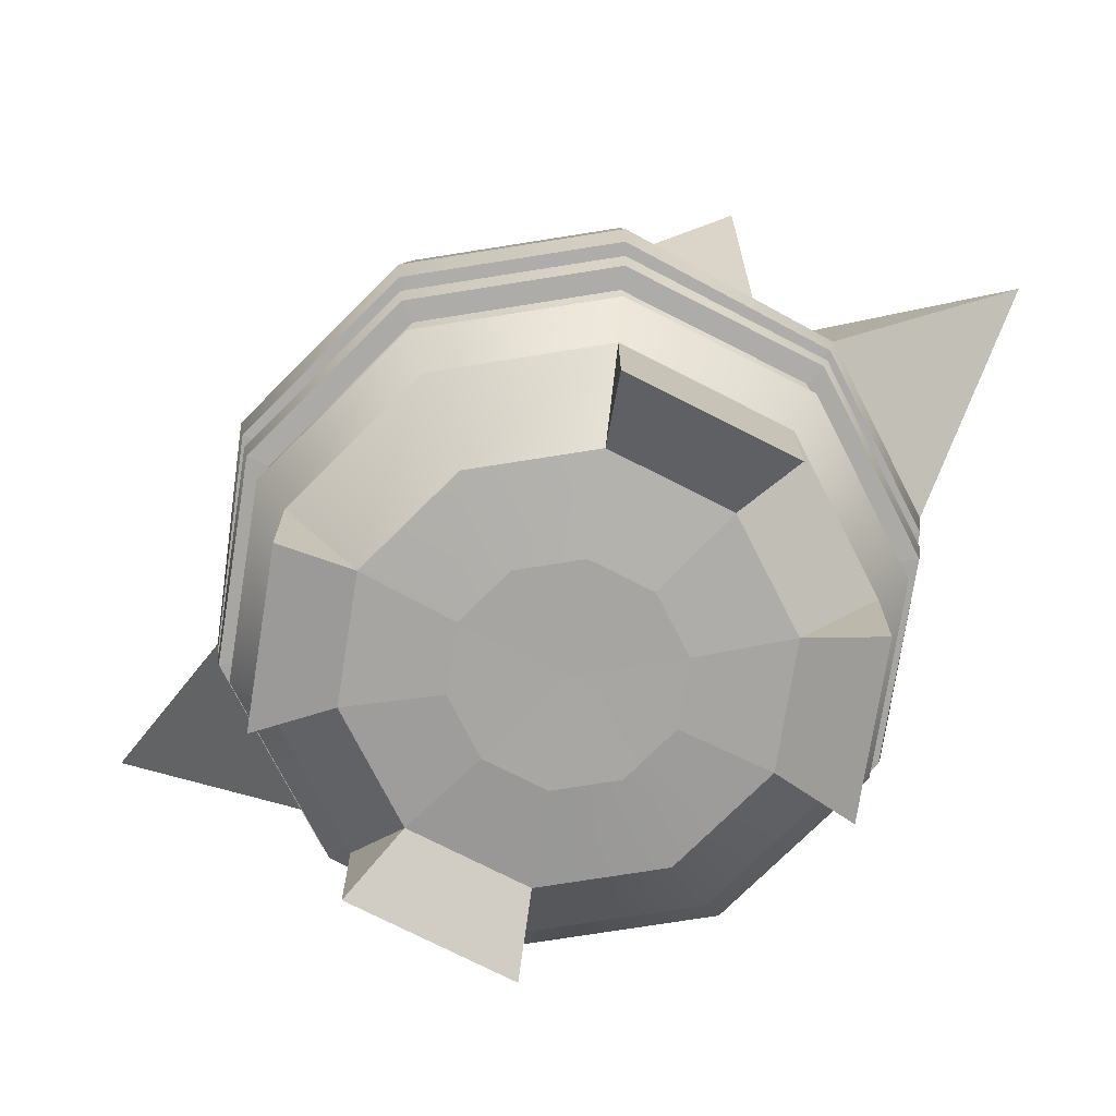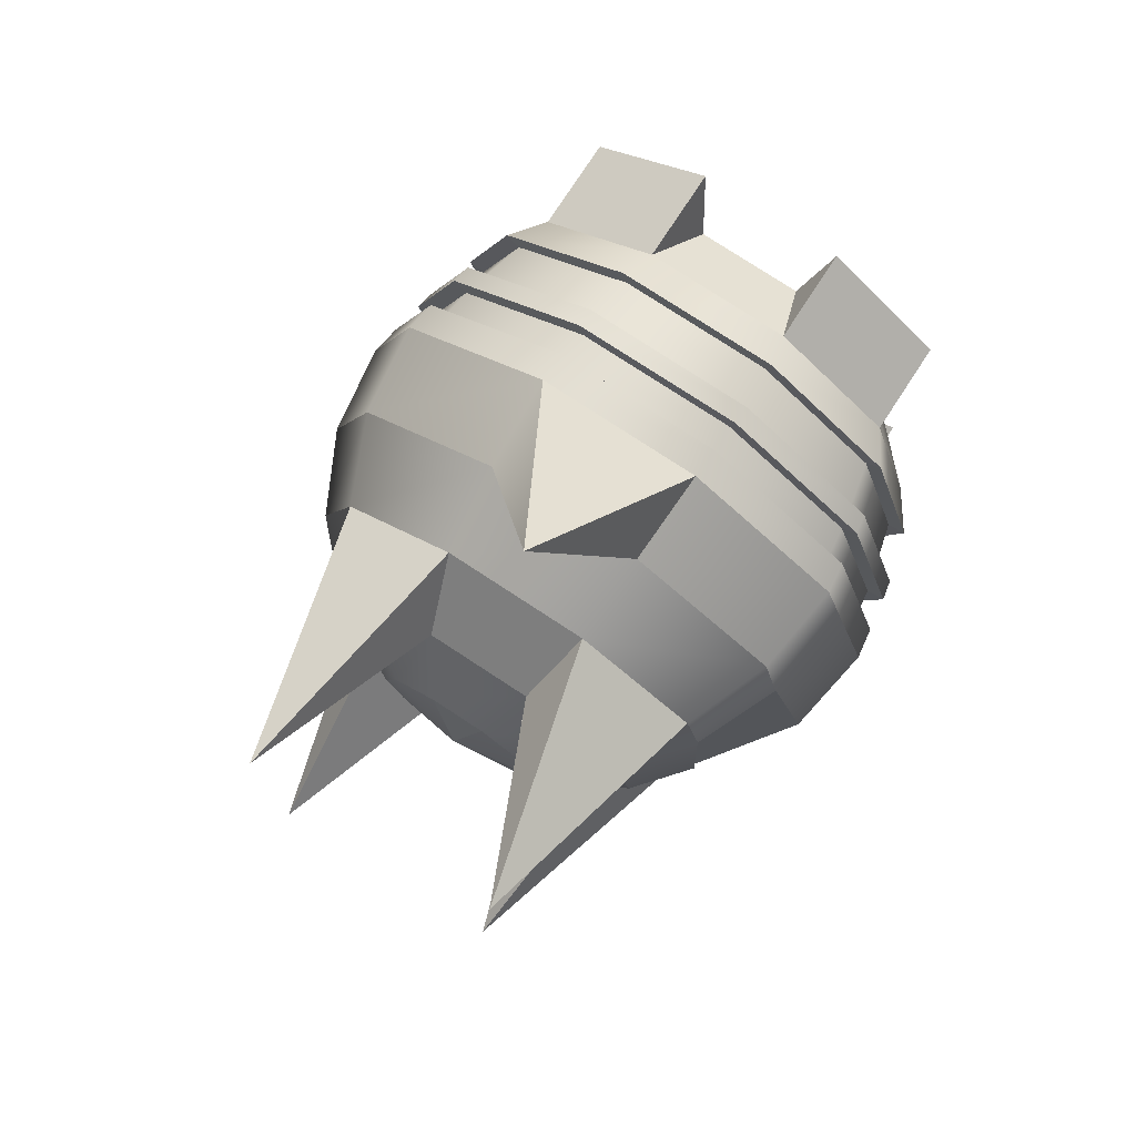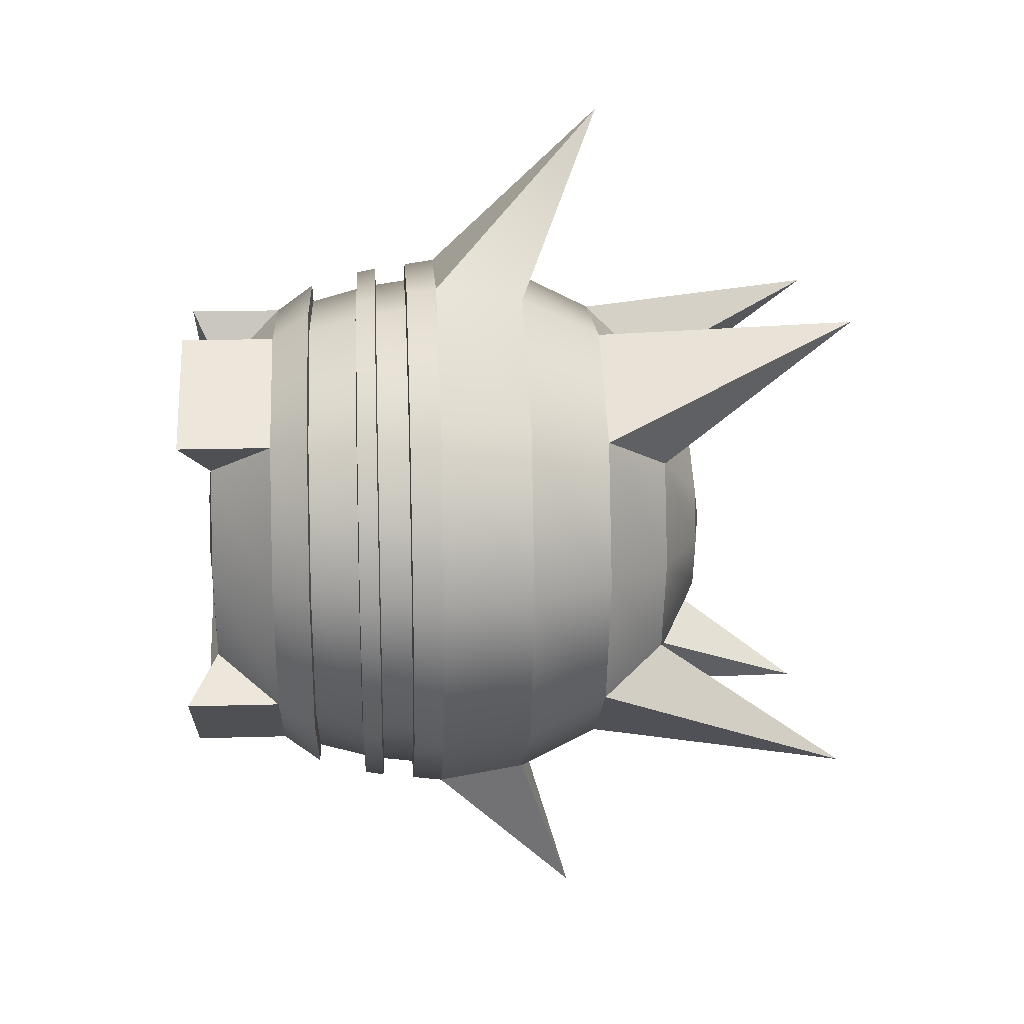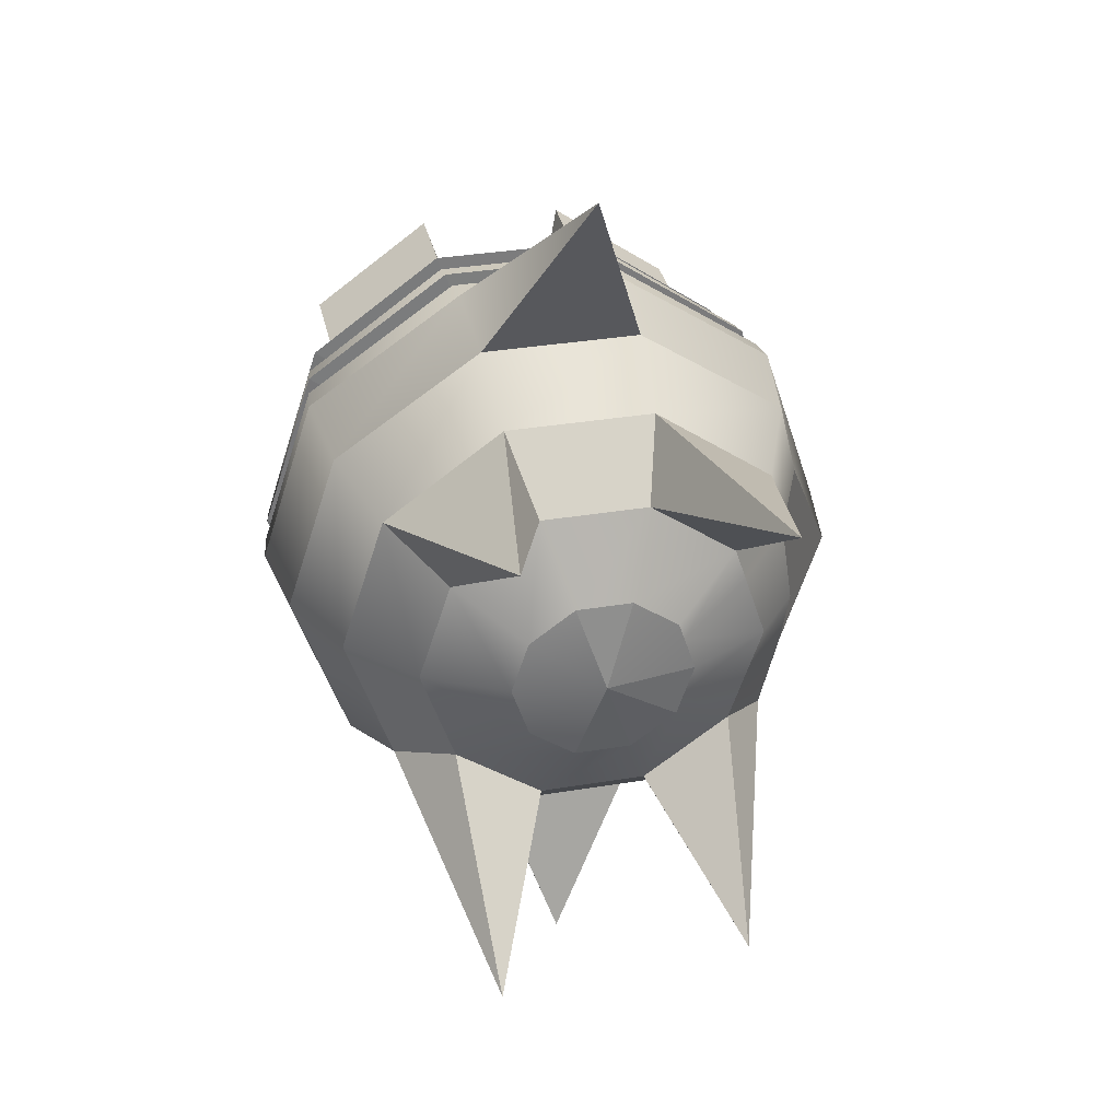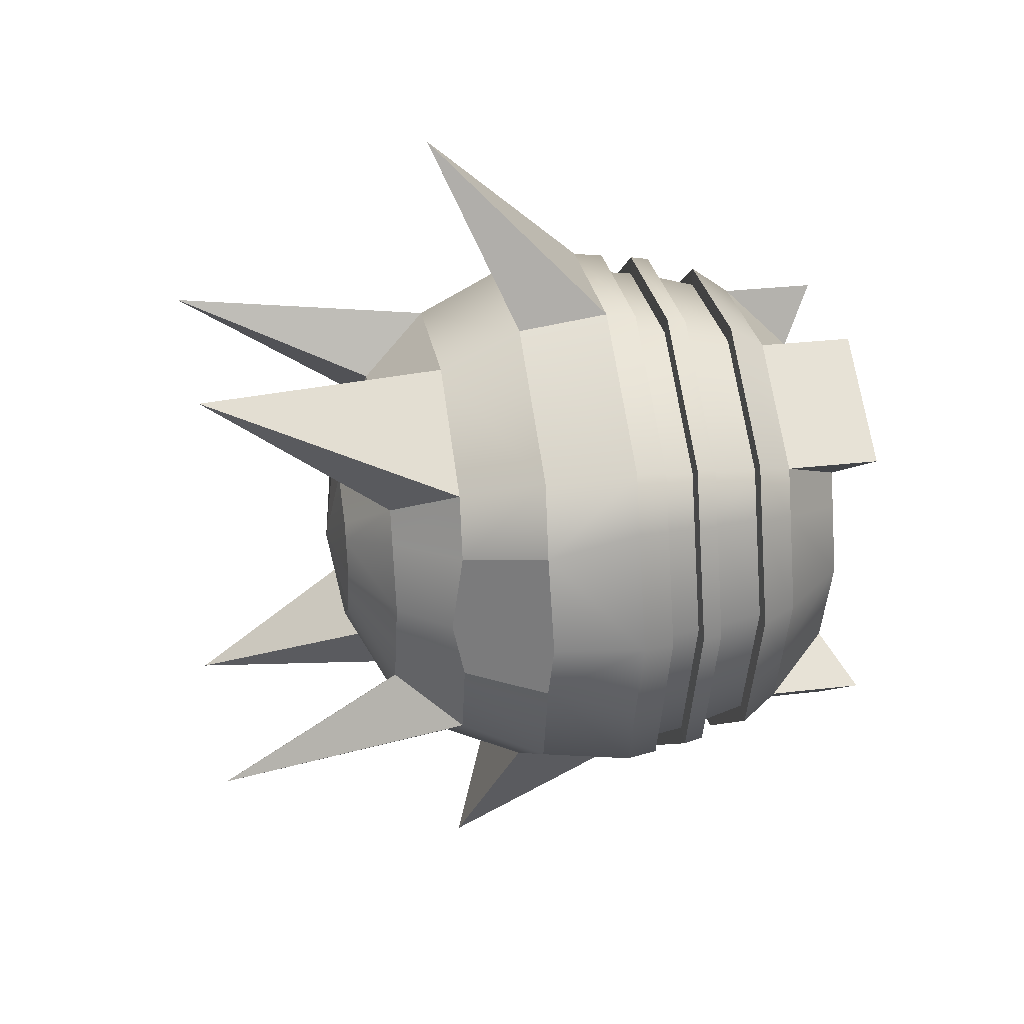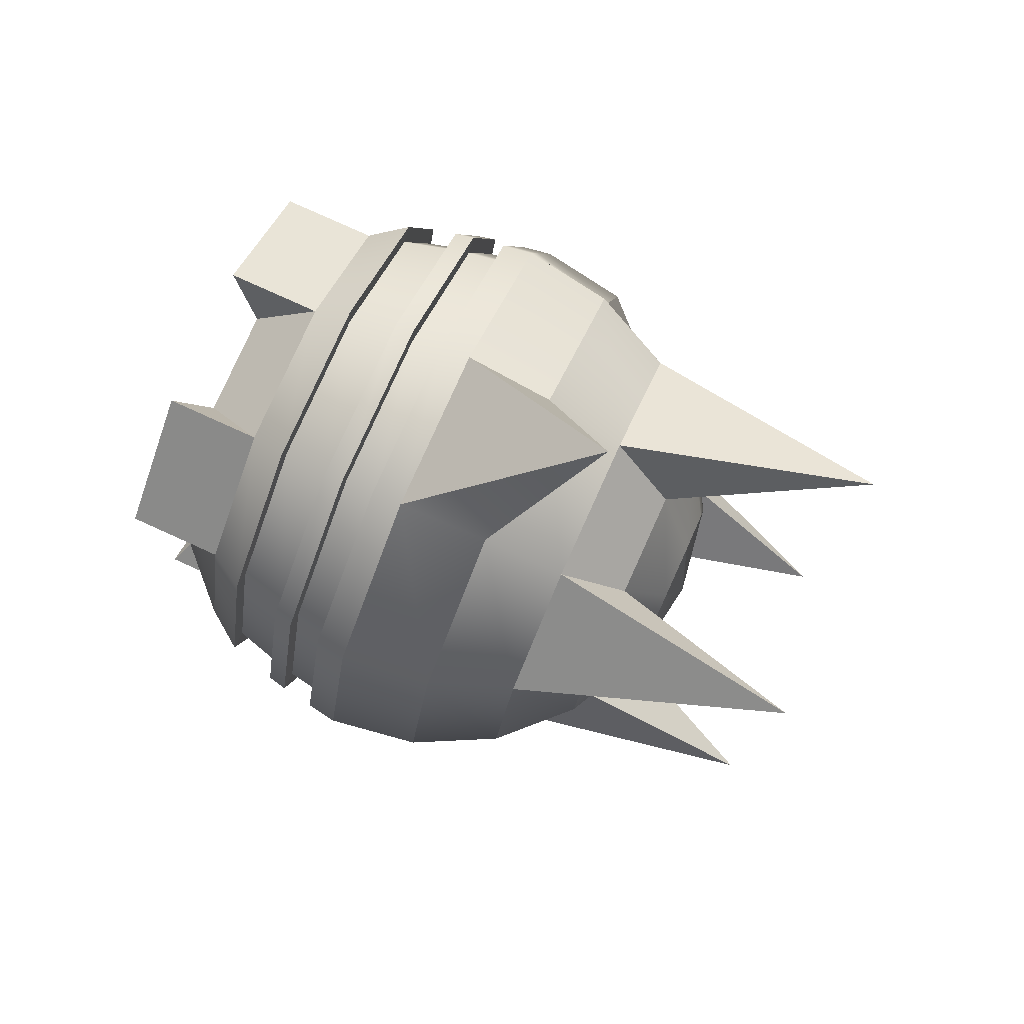
<metadata>
{"format":"obj","ext":"obj","renderer":"f3d","projection":"perspective","resolution":1024,"background":"white","views":[{"elev":-74.1,"azim":117.0,"up":"+Y"},{"elev":77.6,"azim":-146.8,"up":"+Z"},{"elev":17.1,"azim":86.6,"up":"+Z"},{"elev":34.7,"azim":167.5,"up":"+Z"},{"elev":29.1,"azim":-100.1,"up":"+Z"},{"elev":79.9,"azim":114.3,"up":"+Z"}]}
</metadata>
<code>
g default
v 0.25 0.2577 -0.1816
v 0.09549 0.2577 -0.2939
v -0.09549 0.2577 -0.2939
v -0.25 0.2577 -0.1816
v -0.309 0.2577 0
v -0.25 0.2577 0.1816
v -0.09549 0.2577 0.2939
v 0.09549 0.2577 0.2939
v 0.25 0.2577 0.1816
v 0.309 0.2577 0
v 0.4755 0.2848 -0.3455
v 0.1816 0.2848 -0.559
v -0.1816 0.2848 -0.559
v -0.4755 0.2848 -0.3455
v -0.5878 0.2848 0
v -0.4755 0.2848 0.3455
v -0.1816 0.2848 0.559
v 0.1816 0.2848 0.559
v 0.4755 0.2848 0.3455
v 0.5878 0.2848 0
v 0.6545 0.506 -0.4755
v 0.25 0.506 -0.7694
v -0.25 0.506 -0.7694
v -0.6545 0.506 -0.4755
v -0.809 0.506 0
v -0.6545 0.506 0.4755
v -0.25 0.506 0.7694
v 0.25 0.506 0.7694
v 0.6545 0.506 0.4755
v 0.809 0.506 0
v 0.7694 0.8082 -0.559
v 0.2939 0.8082 -0.9045
v -0.2939 0.8082 -0.9045
v -0.7694 0.8082 -0.559
v -0.9511 0.8082 0
v -0.7694 0.8082 0.559
v -0.2939 0.8082 0.9045
v 0.2939 0.8082 0.9045
v 0.7694 0.8082 0.559
v 0.9511 0.8082 0
v 0.809 1.094 -0.5878
v 0.2781 1.094 -0.9511
v -0.2781 1.094 -0.9511
v -0.809 1.094 -0.5878
v -1 1.094 0
v -0.809 1.094 0.5878
v -0.2816 1.094 0.9511
v 0.2816 1.094 0.9511
v 0.809 1.094 0.5878
v 1 1.094 0
v 0.7694 1.403 -0.559
v 0.2645 1.403 -0.9045
v -0.2645 1.403 -0.9045
v -0.7694 1.403 -0.559
v -0.9511 1.403 0
v -0.7694 1.403 0.559
v -0.2678 1.403 0.9045
v 0.2678 1.403 0.9045
v 0.7694 1.403 0.559
v 0.9511 1.403 0
v 0.6545 1.682 -0.4755
v 0.25 1.682 -0.7694
v -0.25 1.682 -0.7694
v -0.6545 1.682 -0.4755
v -0.7348 1.725 0
v -0.6545 1.682 0.4755
v -0.25 1.682 0.7694
v 0.25 1.682 0.7694
v 0.6545 1.682 0.4755
v 0.809 1.682 0
v 0.4755 1.903 -0.3455
v 0.1816 1.903 -0.559
v -0.1816 1.903 -0.559
v -0.4755 1.903 -0.3455
v -0.5878 1.903 0
v -0.4755 1.903 0.3455
v -0.1816 1.903 0.559
v 0.1816 1.903 0.559
v 0.4755 1.903 0.3455
v 0.5878 1.903 0
v 0.25 2.045 -0.1816
v 0.09549 2.045 -0.2939
v -0.09549 2.045 -0.2939
v -0.25 2.045 -0.1816
v -0.309 2.045 0
v -0.25 2.045 0.1816
v -0.09549 2.045 0.2939
v 0.09549 2.045 0.2939
v 0.25 2.045 0.1816
v 0.309 2.045 0
v 0 0.2597 0
v 0 2.094 0
v 0.6545 0.1846 -0.4755
v 0.25 0.1846 -0.7694
v -0.25 0.1846 -0.7694
v -0.6545 0.1846 -0.4755
v -0.6545 0.1846 0.4755
v -0.25 0.1846 0.7694
v 0.25 0.1846 0.7694
v 0.6545 0.1846 0.4755
v 0.4571 2.579 -0.8267
v -0.3863 2.543 -0.8101
v -0.4748 2.54 0.8191
v 0.3805 2.572 0.8343
v 0.06155 1.596 -1.49
v -0.0524 1.689 1.545
v -0.276 0.2577 -0.1017
v -0.5249 0.2848 -0.1935
v -0.7225 0.506 -0.2663
v -0.8493 0.8082 -0.313
v -0.8931 1.094 -0.3292
v -0.8493 1.403 -0.2411
v -0.7225 1.682 -0.2042
v -0.5249 1.903 -0.1935
v -0.276 2.045 -0.1017
v -0.2701 0.2577 0.1199
v -0.5137 0.2848 0.228
v -0.707 0.506 0.3138
v -0.8312 0.8082 0.369
v -0.874 1.094 0.3879
v -0.8312 1.403 0.297
v -0.707 1.682 0.2535
v -0.5137 1.903 0.228
v -0.2701 2.045 0.1199
v 0.7956 0.9887 -0.578
v 0.2835 0.9887 -0.9352
v -0.2835 0.9887 -0.9352
v -0.7956 0.9887 -0.578
v -0.8782 0.9887 -0.3237
v -0.9834 0.9887 0
v -0.8594 0.9887 0.3815
v -0.7956 0.9887 0.578
v -0.2858 0.9887 0.9352
v 0.2858 0.9887 0.9352
v 0.7956 0.9887 0.578
v 0.9834 0.9887 0
v 0.7809 0.8745 -0.5674
v 0.2893 0.8745 -0.918
v -0.2893 0.8745 -0.918
v -0.7809 0.8745 -0.5674
v -0.862 0.8745 -0.3177
v -0.9653 0.8745 0
v -0.8436 0.8745 0.3745
v -0.7809 0.8745 0.5674
v -0.2903 0.8745 0.918
v 0.2903 0.8745 0.918
v 0.7809 0.8745 0.5674
v 0.9653 0.8745 0
v 0.7304 0.6361 -0.5306
v 0.279 0.6361 -0.8586
v -0.279 0.6361 -0.8586
v -0.7304 0.6361 -0.5306
v -0.8062 0.6361 -0.2972
v -0.9028 0.6361 0
v -0.789 0.6361 0.3502
v -0.7304 0.6361 0.5306
v -0.279 0.6361 0.8586
v 0.279 0.6361 0.8586
v 0.7304 0.6361 0.5306
v 0.9028 0.6361 0
v 0.7313 0.8781 -0.5314
v 0.2709 0.8781 -0.8597
v 0.2655 0.9851 -0.8759
v 0.745 0.9851 -0.5413
v -0.2709 0.8781 -0.8597
v -0.2655 0.9851 -0.8759
v -0.7313 0.8781 -0.5314
v -0.745 0.9851 -0.5413
v -0.8073 0.8781 -0.2976
v -0.8224 0.9851 -0.3031
v -0.9209 0.9851 0
v -0.904 0.8781 0
v -0.79 0.8781 0.3507
v -0.8048 0.9851 0.3573
v -0.745 0.9851 0.5413
v -0.7313 0.8781 0.5314
v -0.2719 0.8781 0.8597
v -0.2676 0.9851 0.8759
v 0.2719 0.8781 0.8597
v 0.2676 0.9851 0.8759
v 0.7313 0.8781 0.5314
v 0.745 0.9851 0.5413
v 0.904 0.8781 -0
v 0.9209 0.9851 -0
v 0.6812 0.6393 -0.4949
v 0.2602 0.6393 -0.8008
v 0.2741 0.805 -0.8436
v 0.7176 0.805 -0.5214
v -0.2602 0.6393 -0.8008
v -0.2741 0.805 -0.8436
v -0.6812 0.6393 -0.4949
v -0.7176 0.805 -0.5214
v -0.7519 0.6393 -0.2772
v -0.7922 0.805 -0.292
v -0.842 0.6393 0
v -0.7359 0.6393 0.3266
v -0.7752 0.805 0.3441
v -0.887 0.805 0
v -0.6812 0.6393 0.4949
v -0.2602 0.6393 0.8008
v -0.2741 0.805 0.8436
v -0.7176 0.805 0.5214
v 0.2602 0.6393 0.8008
v 0.2741 0.805 0.8436
v 0.6812 0.6393 0.4949
v 0.7176 0.805 0.5214
v 0.842 0.6393 -0
v 0.887 0.805 -0
g pSphere1
f 1 2 12 11
f 2 3 13 12
f 3 4 14 13
f 4 107 108 14
f 5 116 117 15
f 6 7 17 16
f 7 8 18 17
f 8 9 19 18
f 9 10 20 19
f 10 1 11 20
f 12 13 23 22
f 14 108 109 24
f 15 117 118 25
f 17 18 28 27
f 19 20 30 29
f 20 11 21 30
f 185 186 187 188
f 186 189 190 187
f 189 191 192 190
f 191 193 194 192
f 195 196 197 198
f 199 200 201 202
f 200 203 204 201
f 203 205 206 204
f 205 207 208 206
f 207 185 188 208
f 125 126 42 41
f 126 127 43 42
f 127 128 44 43
f 128 129 111 44
f 130 131 120 45
f 132 133 47 46
f 133 134 48 47
f 134 135 49 48
f 135 136 50 49
f 136 125 41 50
f 41 42 52 51
f 43 44 54 53
f 44 111 112 54
f 45 120 121 55
f 46 47 57 56
f 48 49 59 58
f 49 50 60 59
f 50 41 51 60
f 51 52 62 61
f 52 53 63 62
f 53 54 64 63
f 54 112 113 64
f 56 57 67 66
f 57 58 68 67
f 58 59 69 68
f 59 60 70 69
f 60 51 61 70
f 62 63 73 72
f 64 113 114 74
f 65 122 123 75
f 67 68 78 77
f 69 70 80 79
f 70 61 71 80
f 71 72 82 81
f 72 73 83 82
f 73 74 84 83
f 74 114 115 84
f 75 123 124 85
f 76 77 87 86
f 77 78 88 87
f 78 79 89 88
f 79 80 90 89
f 80 71 81 90
f 2 1 91
f 3 2 91
f 4 3 91
f 5 107 4 91
f 6 116 5 91
f 7 6 91
f 8 7 91
f 9 8 91
f 10 9 91
f 1 10 91
f 81 82 92
f 82 83 92
f 83 84 92
f 84 115 85 92
f 85 124 86 92
f 86 87 92
f 87 88 92
f 88 89 92
f 89 90 92
f 90 81 92
f 11 12 94 93
f 12 22 94
f 22 21 93 94
f 21 11 93
f 13 14 96 95
f 14 24 96
f 24 23 95 96
f 23 13 95
f 16 17 98 97
f 17 27 98
f 27 26 97 98
f 26 16 97
f 18 19 100 99
f 19 29 100
f 29 28 99 100
f 28 18 99
f 61 62 101
f 62 72 101
f 72 71 101
f 71 61 101
f 63 64 102
f 64 74 102
f 74 73 102
f 73 63 102
f 66 67 103
f 67 77 103
f 77 76 103
f 76 66 103
f 68 69 104
f 69 79 104
f 79 78 104
f 78 68 104
f 42 43 105
f 43 53 105
f 53 52 105
f 52 42 105
f 47 48 106
f 48 58 106
f 58 57 106
f 57 47 106
f 108 107 5 15
f 109 108 15 25
f 194 193 195 198
f 111 129 130 45
f 112 111 45 55
f 114 113 65 75
f 115 114 75 85
f 117 116 6 16
f 118 117 16 26
f 197 196 199 202
f 120 131 132 46
f 121 120 46 56
f 122 121 56 66
f 123 122 66 76
f 124 123 76 86
f 113 112 55 121 122 65
f 161 162 163 164
f 162 165 166 163
f 165 167 168 166
f 167 169 170 168
f 171 170 169 172
f 172 173 174 171
f 175 174 173 176
f 176 177 178 175
f 177 179 180 178
f 179 181 182 180
f 181 183 184 182
f 183 161 164 184
f 31 32 138 137
f 32 33 139 138
f 33 34 140 139
f 34 110 141 140
f 142 141 110 35
f 35 119 143 142
f 144 143 119 36
f 36 37 145 144
f 37 38 146 145
f 38 39 147 146
f 39 40 148 147
f 40 31 137 148
f 21 22 150 149
f 22 23 151 150
f 23 24 152 151
f 24 109 153 152
f 154 153 109 25
f 25 118 155 154
f 156 155 118 26
f 26 27 157 156
f 27 28 158 157
f 28 29 159 158
f 29 30 160 159
f 30 21 149 160
f 137 138 162 161
f 126 125 164 163
f 138 139 165 162
f 127 126 163 166
f 139 140 167 165
f 128 127 166 168
f 140 141 169 167
f 129 128 168 170
f 130 129 170 171
f 141 142 172 169
f 142 143 173 172
f 131 130 171 174
f 132 131 174 175
f 143 144 176 173
f 144 145 177 176
f 133 132 175 178
f 145 146 179 177
f 134 133 178 180
f 146 147 181 179
f 135 134 180 182
f 147 148 183 181
f 136 135 182 184
f 148 137 161 183
f 125 136 184 164
f 149 150 186 185
f 32 31 188 187
f 150 151 189 186
f 33 32 187 190
f 151 152 191 189
f 34 33 190 192
f 152 153 193 191
f 110 34 192 194
f 154 155 196 195
f 119 35 198 197
f 156 157 200 199
f 37 36 202 201
f 157 158 203 200
f 38 37 201 204
f 158 159 205 203
f 39 38 204 206
f 159 160 207 205
f 40 39 206 208
f 160 149 185 207
f 31 40 208 188
f 153 154 195 193
f 35 110 194 198
f 155 156 199 196
f 36 119 197 202

</code>
